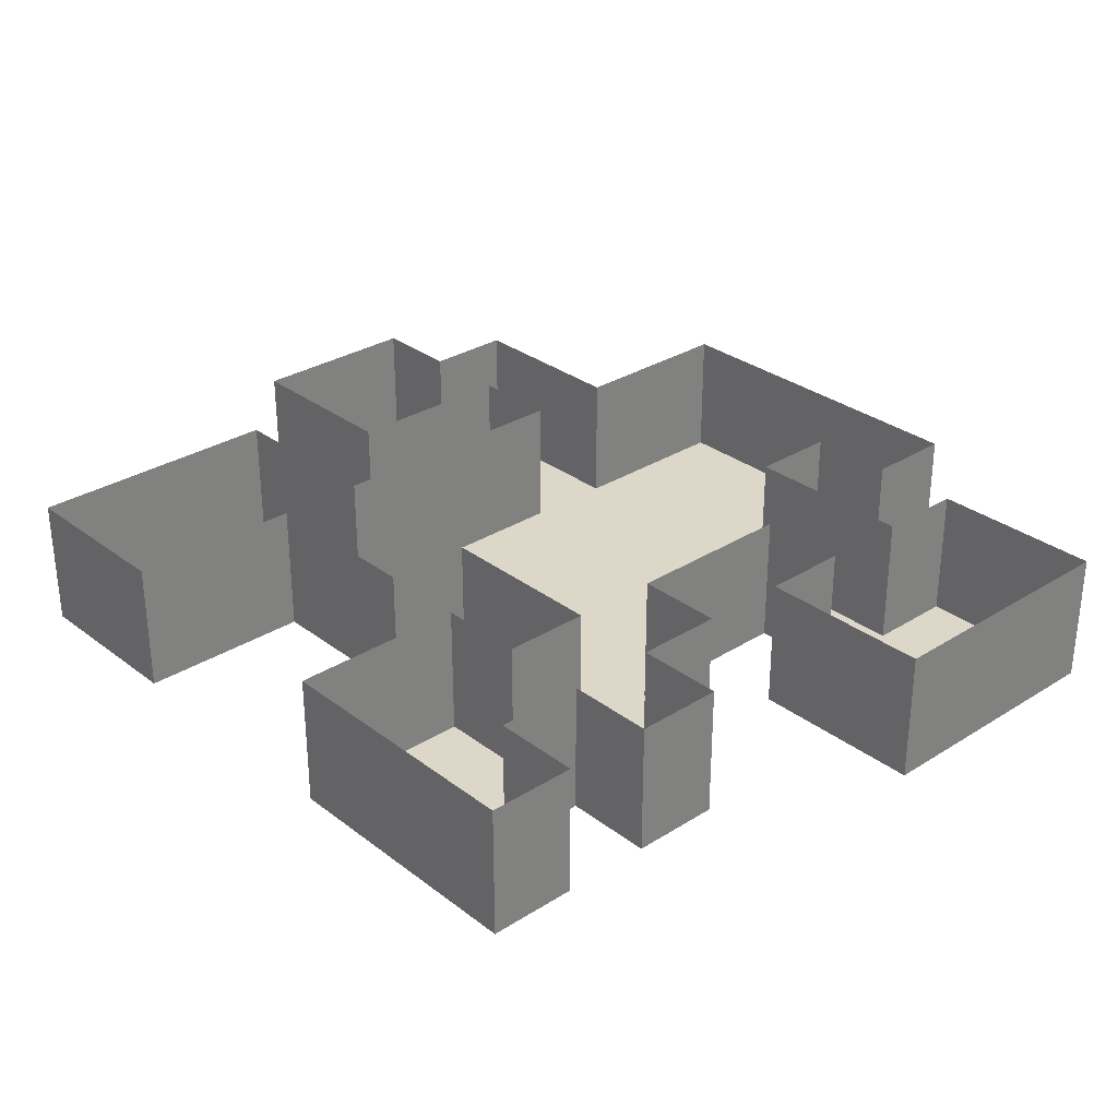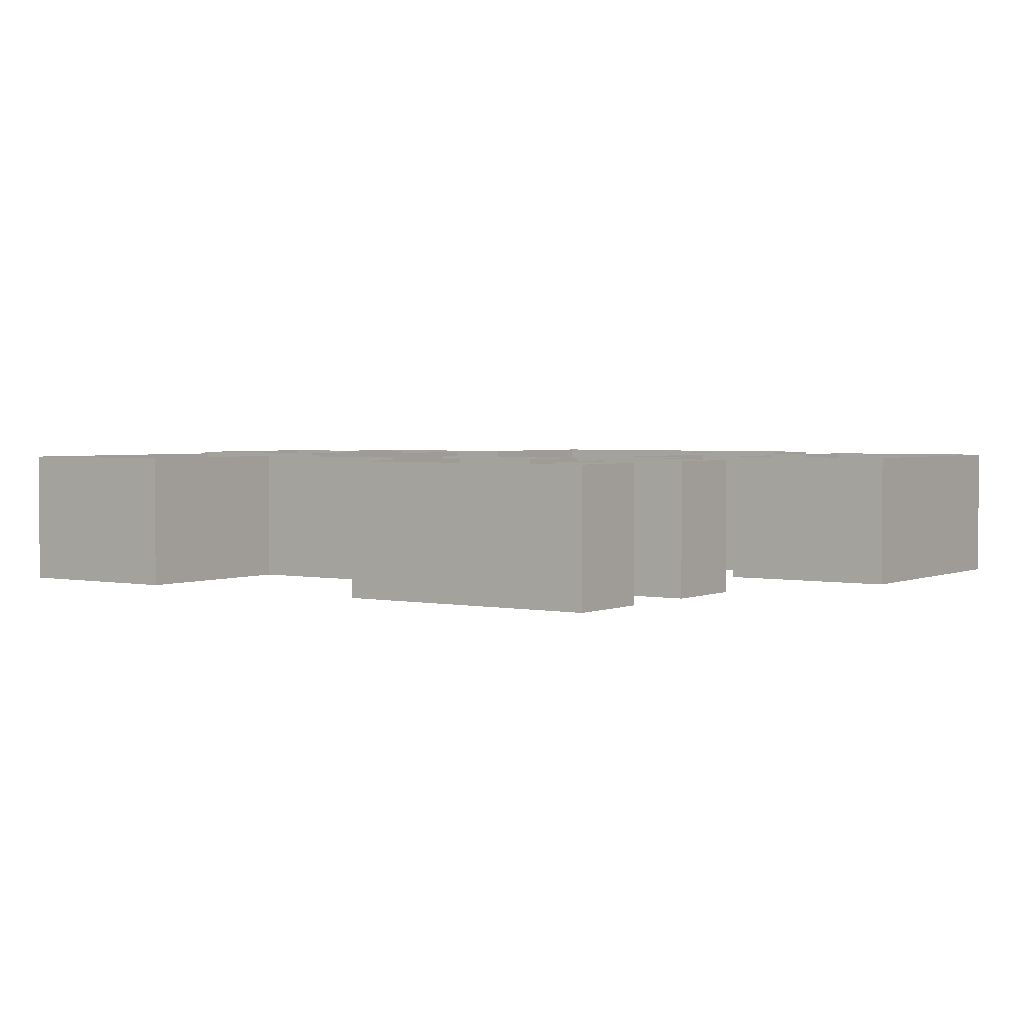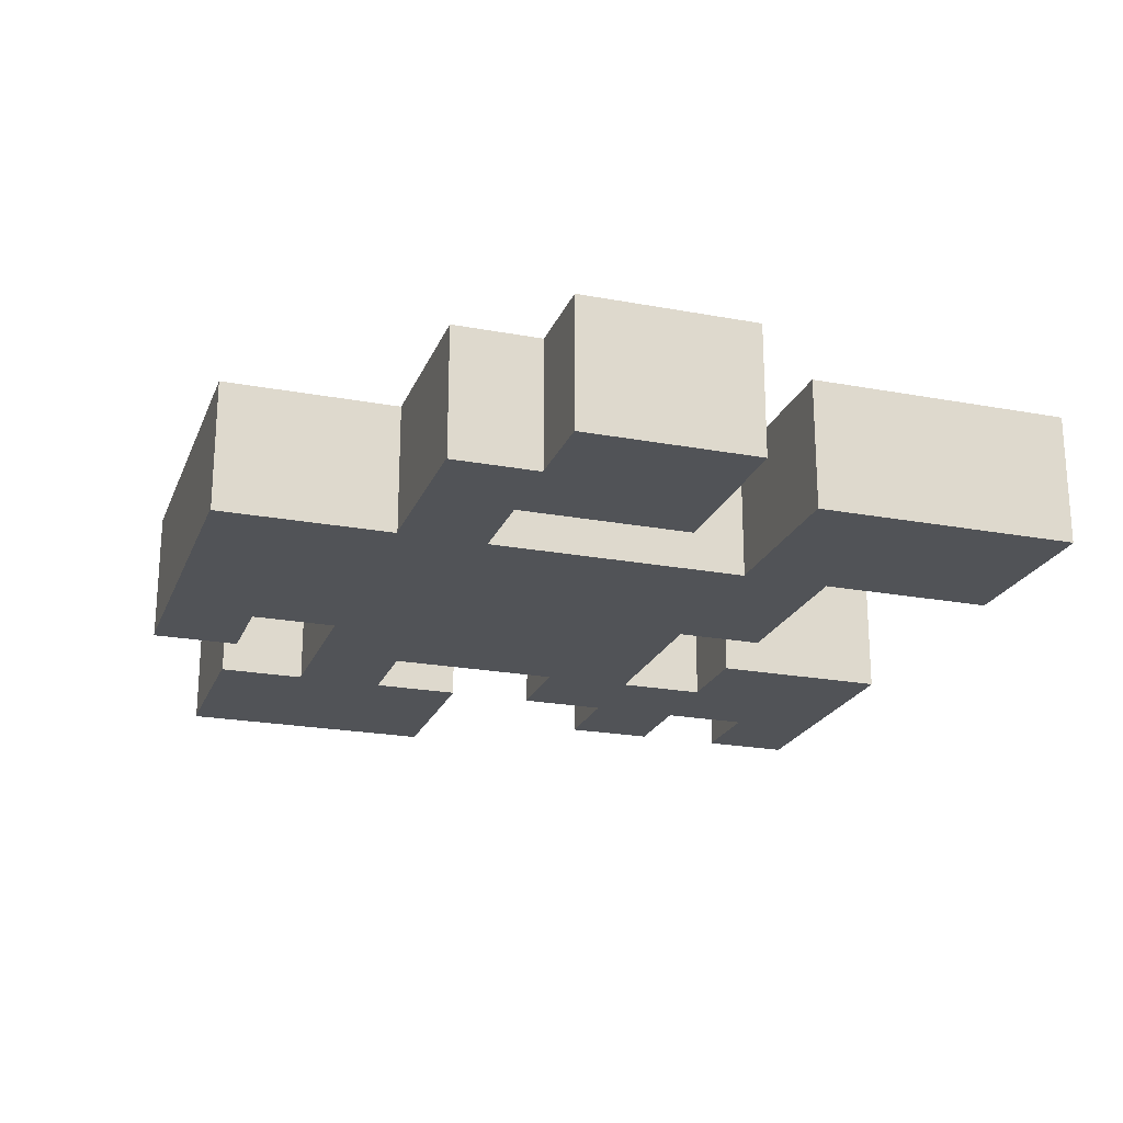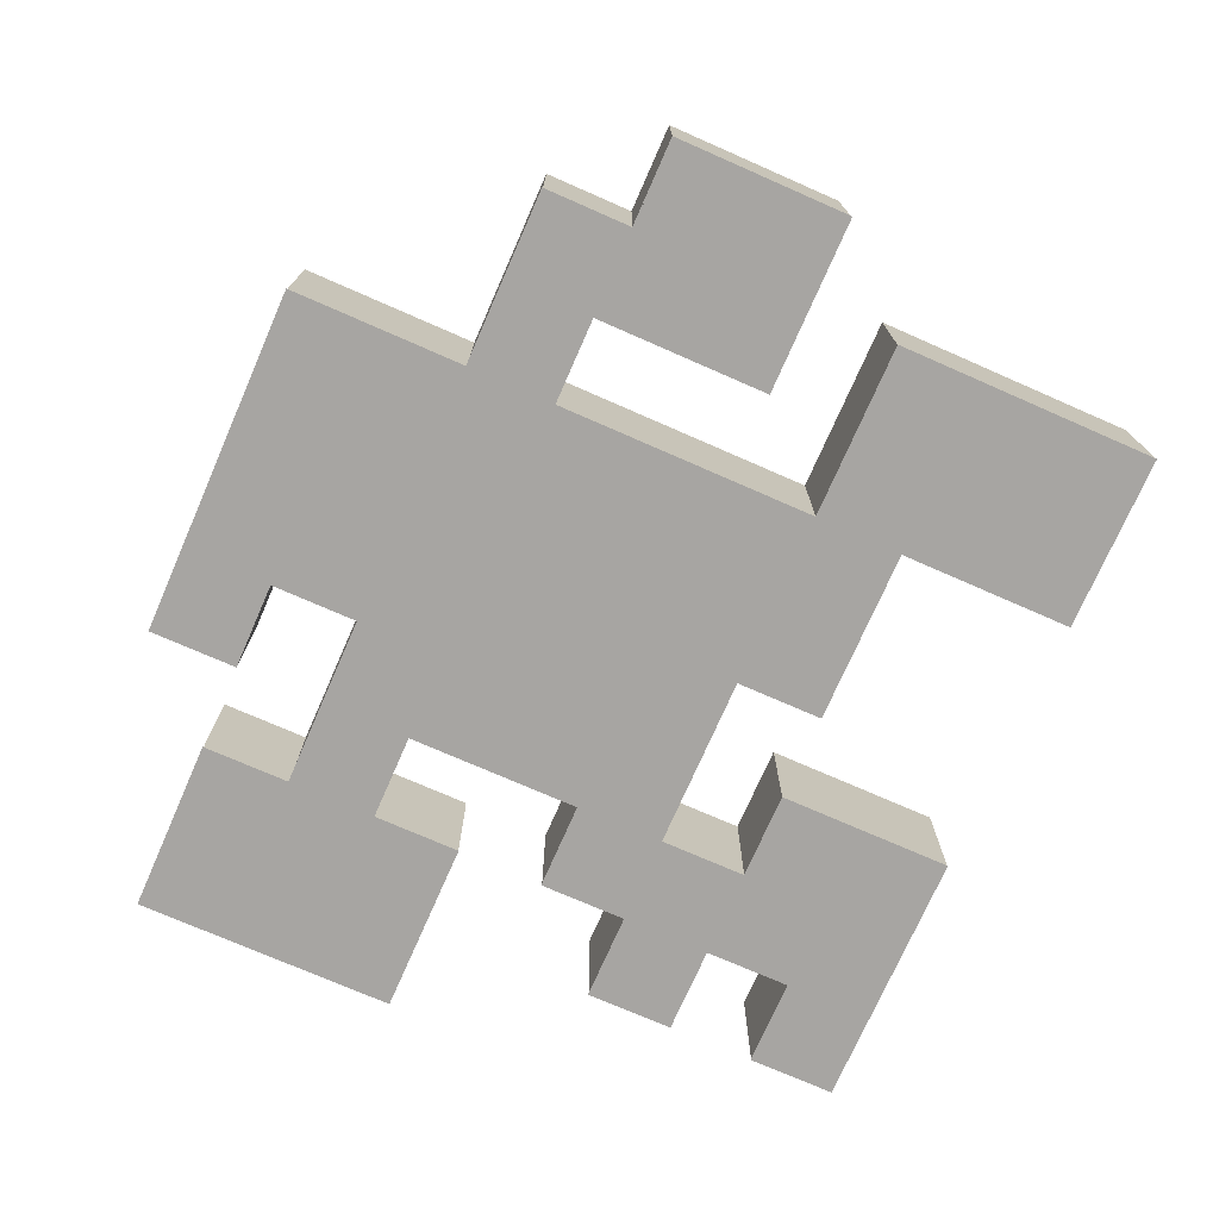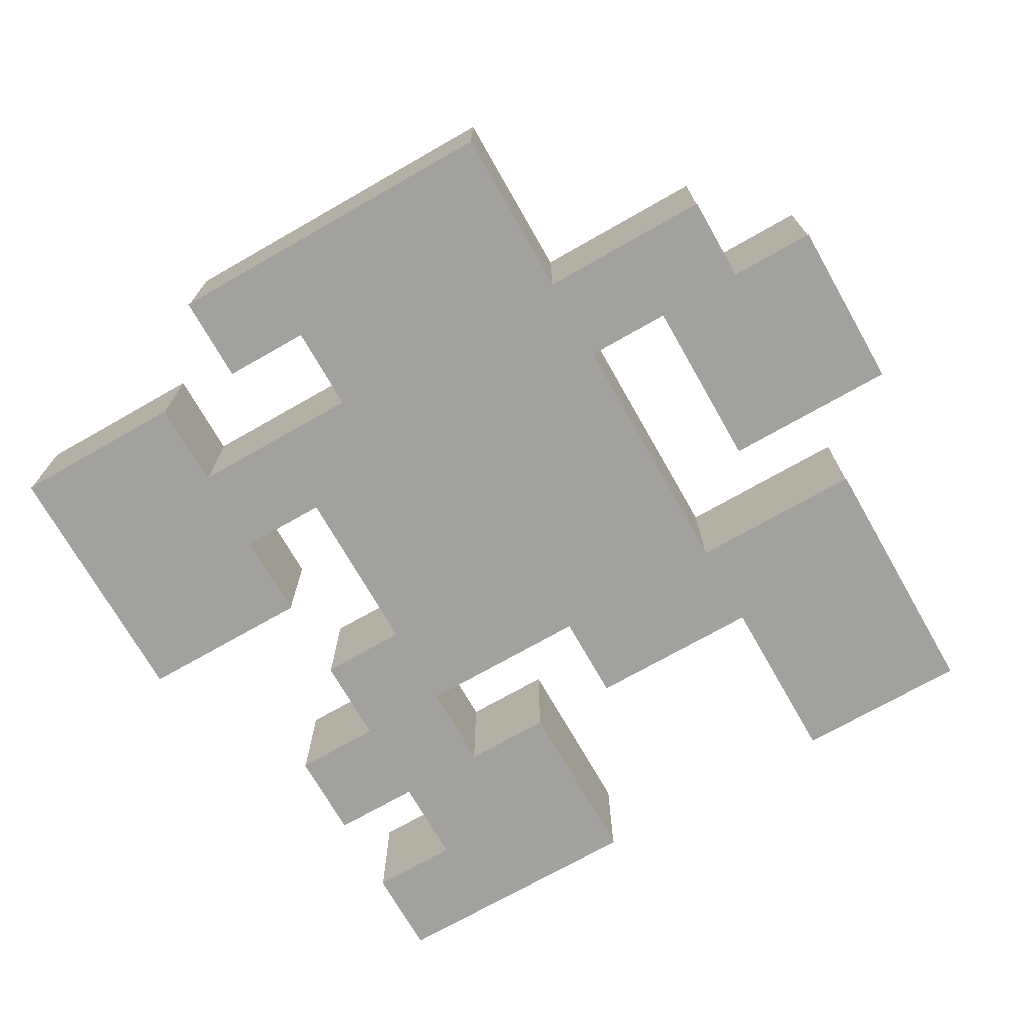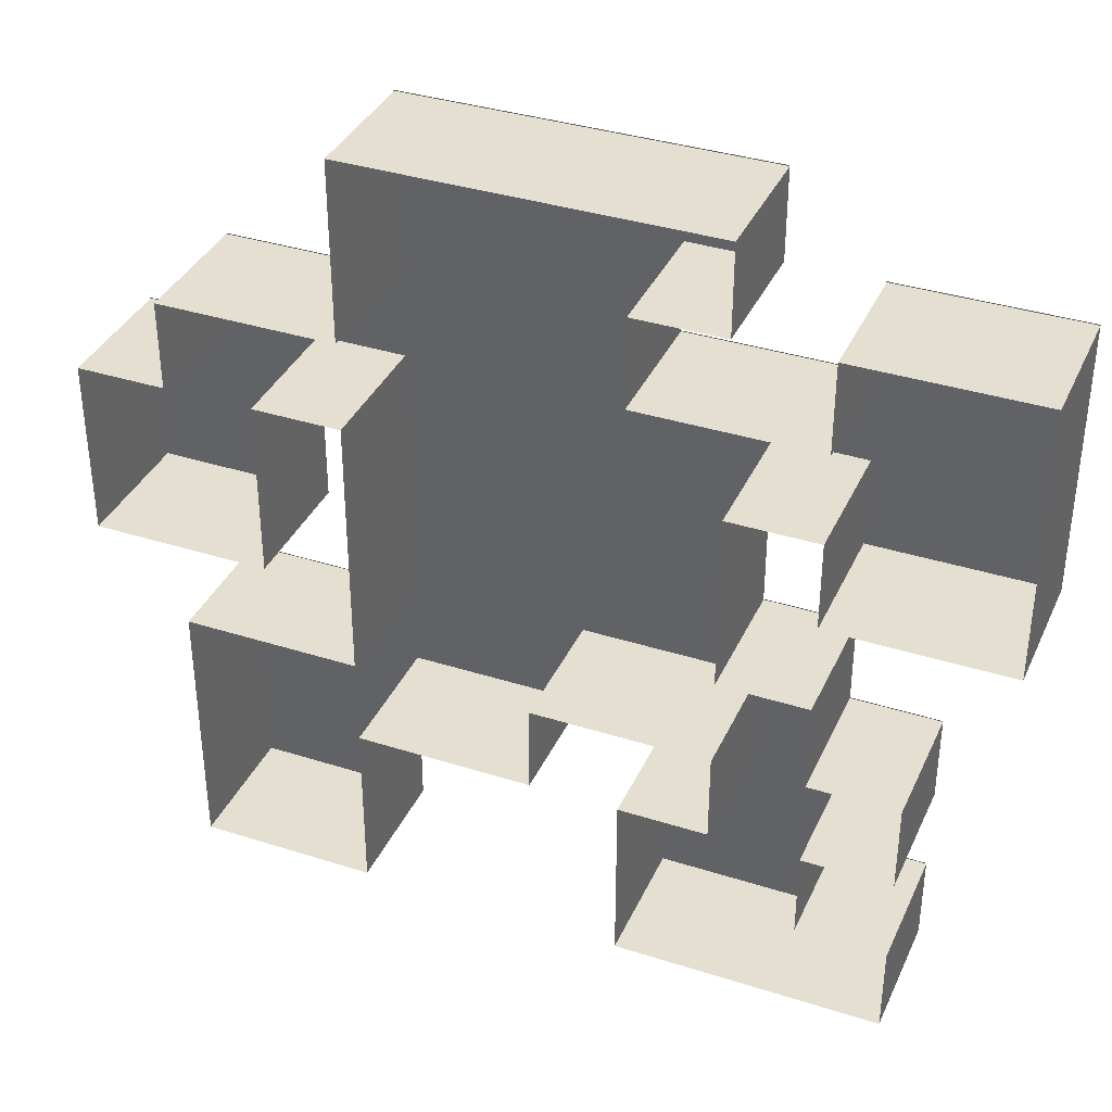
<metadata>
{"format":"obj","ext":"obj","renderer":"f3d","projection":"perspective","resolution":1024,"background":"white","views":[{"elev":30.3,"azim":47.6,"up":"+Z"},{"elev":2.6,"azim":34.9,"up":"+Z"},{"elev":-21.9,"azim":-108.1,"up":"+Z"},{"elev":-73.9,"azim":-113.7,"up":"+Z"},{"elev":-72.1,"azim":-150.3,"up":"+Z"},{"elev":36.6,"azim":22.5,"up":"+Y"}]}
</metadata>
<code>
o 1
v -1.01 5.01 0
v 3 5.01 0
v -1.01 4 0
v 3 5.01 0
v 3 4 0
v -1.01 4 0
v -1.01 4.01 0
v 2 4.01 0
v -1.01 3 0
v 2 4.01 0
v 2 3 0
v -1.01 3 0
v 3.99 4.01 0
v 6 4.01 0
v 3.99 3 0
v 6 4.01 0
v 6 3 0
v 3.99 3 0
v -3.01 3.01 0
v 4 3.01 0
v -3.01 2 0
v 4 3.01 0
v 4 2 0
v -3.01 2 0
v 3.99 3.01 0
v 6 3.01 0
v 3.99 2 0
v 6 3.01 0
v 6 2 0
v 3.99 2 0
v -4.01 2.01 0
v -2 2.01 0
v -4.01 1 0
v -2 2.01 0
v -2 1 0
v -4.01 1 0
v -1.01 2.01 0
v 3 2.01 0
v -1.01 1 0
v 3 2.01 0
v 3 1 0
v -1.01 1 0
v 3.99 2.01 0
v 6 2.01 0
v 3.99 1 0
v 6 2.01 0
v 6 1 0
v 3.99 1 0
v -4.01 1.01 0
v -2 1.01 0
v -4.01 0 0
v -2 1.01 0
v -2 0 0
v -4.01 0 0
v -1.01 1.01 0
v 3 1.01 0
v -1.01 0 0
v 3 1.01 0
v 3 0 0
v -1.01 0 0
v -1.01 0.009995 0
v 4 0.009995 0
v -1.01 -1 0
v 4 0.009995 0
v 4 -1 0
v -1.01 -1 0
v -3.01 -0.99 0
v -2 -0.99 0
v -3.01 -2 0
v -2 -0.99 0
v -2 -2 0
v -3.01 -2 0
v -2.01 -0.99 0
v 1 -0.99 0
v -2.01 -2 0
v 1 -0.99 0
v 1 -2 0
v -2.01 -2 0
v 2.99 -0.99 0
v 5 -0.99 0
v 2.99 -2 0
v 5 -0.99 0
v 5 -2 0
v 2.99 -2 0
v -3.01 -1.99 0
v -2 -1.99 0
v -3.01 -3 0
v -2 -1.99 0
v -2 -3 0
v -3.01 -3 0
v -2.01 -1.99 0
v -1 -1.99 0
v -2.01 -3 0
v -1 -1.99 0
v -1 -3 0
v -2.01 -3 0
v 1.99 -1.99 0
v 4 -1.99 0
v 1.99 -3 0
v 4 -1.99 0
v 4 -3 0
v 1.99 -3 0
v -3.01 -2.99 0
v -1 -2.99 0
v -3.01 -4 0
v -1 -2.99 0
v -1 -4 0
v -3.01 -4 0
v 1.99 -2.99 0
v 5 -2.99 0
v 1.99 -4 0
v 5 -2.99 0
v 5 -4 0
v 1.99 -4 0
v -1 4 0
v -1 4 1.5
v -1 5 0
v -1 4 1.5
v -1 5 1.5
v -1 5 0
v -1 3 0
v -1 3 1.5
v -1 4 0
v -1 3 1.5
v -1 4 1.5
v -1 4 0
v 4 3 0
v 4 3 1.5
v 4 4 0
v 4 3 1.5
v 4 4 1.5
v 4 4 0
v -3 2 0
v -3 2 1.5
v -3 3 0
v -3 2 1.5
v -3 3 1.5
v -3 3 0
v -4 1 0
v -4 1 1.5
v -4 2 0
v -4 1 1.5
v -4 2 1.5
v -4 2 0
v -1 1 0
v -1 1 1.5
v -1 2 0
v -1 1 1.5
v -1 2 1.5
v -1 2 0
v 4 1 0
v 4 1 1.5
v 4 2 0
v 4 1 1.5
v 4 2 1.5
v 4 2 0
v -4 0 0
v -4 0 1.5
v -4 1 0
v -4 0 1.5
v -4 1 1.5
v -4 1 0
v -1 0 0
v -1 0 1.5
v -1 1 0
v -1 0 1.5
v -1 1 1.5
v -1 1 0
v -1 -1 0
v -1 -1 1.5
v -1 0 0
v -1 -1 1.5
v -1 0 1.5
v -1 0 0
v -3 -2 0
v -3 -2 1.5
v -3 -1 0
v -3 -2 1.5
v -3 -1 1.5
v -3 -1 0
v 3 -2 0
v 3 -2 1.5
v 3 -1 0
v 3 -2 1.5
v 3 -1 1.5
v 3 -1 0
v -3 -3 0
v -3 -3 1.5
v -3 -2 0
v -3 -3 1.5
v -3 -2 1.5
v -3 -2 0
v 2 -3 0
v 2 -3 1.5
v 2 -2 0
v 2 -3 1.5
v 2 -2 1.5
v 2 -2 0
v -3 -4 0
v -3 -4 1.5
v -3 -3 0
v -3 -4 1.5
v -3 -3 1.5
v -3 -3 0
v 2 -4 0
v 2 -4 1.5
v 2 -3 0
v 2 -4 1.5
v 2 -3 1.5
v 2 -3 0
v 3 5 0
v 3 5 1.5
v 3 4 0
v 3 5 1.5
v 3 4 1.5
v 3 4 0
v 2 4 0
v 2 4 1.5
v 2 3 0
v 2 4 1.5
v 2 3 1.5
v 2 3 0
v 6 4 0
v 6 4 1.5
v 6 3 0
v 6 4 1.5
v 6 3 1.5
v 6 3 0
v 6 3 0
v 6 3 1.5
v 6 2 0
v 6 3 1.5
v 6 2 1.5
v 6 2 0
v -2 2 0
v -2 2 1.5
v -2 1 0
v -2 2 1.5
v -2 1 1.5
v -2 1 0
v 3 2 0
v 3 2 1.5
v 3 1 0
v 3 2 1.5
v 3 1 1.5
v 3 1 0
v 6 2 0
v 6 2 1.5
v 6 1 0
v 6 2 1.5
v 6 1 1.5
v 6 1 0
v -2 1 0
v -2 1 1.5
v -2 0 0
v -2 1 1.5
v -2 0 1.5
v -2 0 0
v 3 1 0
v 3 1 1.5
v 3 0 0
v 3 1 1.5
v 3 0 1.5
v 3 0 0
v 4 0 0
v 4 0 1.5
v 4 -1 0
v 4 0 1.5
v 4 -1 1.5
v 4 -1 0
v 1 -1 0
v 1 -1 1.5
v 1 -2 0
v 1 -1 1.5
v 1 -2 1.5
v 1 -2 0
v 5 -1 0
v 5 -1 1.5
v 5 -2 0
v 5 -1 1.5
v 5 -2 1.5
v 5 -2 0
v -1 -2 0
v -1 -2 1.5
v -1 -3 0
v -1 -2 1.5
v -1 -3 1.5
v -1 -3 0
v 4 -2 0
v 4 -2 1.5
v 4 -3 0
v 4 -2 1.5
v 4 -3 1.5
v 4 -3 0
v -1 -3 0
v -1 -3 1.5
v -1 -4 0
v -1 -3 1.5
v -1 -4 1.5
v -1 -4 0
v 5 -3 0
v 5 -3 1.5
v 5 -4 0
v 5 -3 1.5
v 5 -4 1.5
v 5 -4 0
v -4 2 0
v -4 2 1.5
v -3 2 0
v -4 2 1.5
v -3 2 1.5
v -3 2 0
v -3 3 0
v -3 3 1.5
v -2 3 0
v -3 3 1.5
v -2 3 1.5
v -2 3 0
v -3 -1 0
v -3 -1 1.5
v -2 -1 0
v -3 -1 1.5
v -2 -1 1.5
v -2 -1 0
v -2 3 0
v -2 3 1.5
v -1 3 0
v -2 3 1.5
v -1 3 1.5
v -1 3 0
v -2 -1 0
v -2 -1 1.5
v -1 -1 0
v -2 -1 1.5
v -1 -1 1.5
v -1 -1 0
v -1 5 0
v -1 5 1.5
v 0 5 0
v -1 5 1.5
v 0 5 1.5
v 0 5 0
v 0 5 0
v 0 5 1.5
v 1 5 0
v 0 5 1.5
v 1 5 1.5
v 1 5 0
v 1 5 0
v 1 5 1.5
v 2 5 0
v 1 5 1.5
v 2 5 1.5
v 2 5 0
v 2 5 0
v 2 5 1.5
v 3 5 0
v 2 5 1.5
v 3 5 1.5
v 3 5 0
v 2 3 0
v 2 3 1.5
v 3 3 0
v 2 3 1.5
v 3 3 1.5
v 3 3 0
v 2 -2 0
v 2 -2 1.5
v 3 -2 0
v 2 -2 1.5
v 3 -2 1.5
v 3 -2 0
v 3 3 0
v 3 3 1.5
v 4 3 0
v 3 3 1.5
v 4 3 1.5
v 4 3 0
v 3 0 0
v 3 0 1.5
v 4 0 0
v 3 0 1.5
v 4 0 1.5
v 4 0 0
v 4 4 0
v 4 4 1.5
v 5 4 0
v 4 4 1.5
v 5 4 1.5
v 5 4 0
v 4 -1 0
v 4 -1 1.5
v 5 -1 0
v 4 -1 1.5
v 5 -1 1.5
v 5 -1 0
v 4 -3 0
v 4 -3 1.5
v 5 -3 0
v 4 -3 1.5
v 5 -3 1.5
v 5 -3 0
v 5 4 0
v 5 4 1.5
v 6 4 0
v 5 4 1.5
v 6 4 1.5
v 6 4 0
v -3 0 0
v -3 0 1.5
v -4 0 0
v -3 0 1.5
v -4 0 1.5
v -4 0 0
v -2 0 0
v -2 0 1.5
v -3 0 0
v -2 0 1.5
v -3 0 1.5
v -3 0 0
v -2 -4 0
v -2 -4 1.5
v -3 -4 0
v -2 -4 1.5
v -3 -4 1.5
v -3 -4 0
v -1 2 0
v -1 2 1.5
v -2 2 0
v -1 2 1.5
v -2 2 1.5
v -2 2 0
v -1 -4 0
v -1 -4 1.5
v -2 -4 0
v -1 -4 1.5
v -2 -4 1.5
v -2 -4 0
v 0 -2 0
v 0 -2 1.5
v -1 -2 0
v 0 -2 1.5
v -1 -2 1.5
v -1 -2 0
v 1 -2 0
v 1 -2 1.5
v 0 -2 0
v 1 -2 1.5
v 0 -2 1.5
v 0 -2 0
v 2 -1 0
v 2 -1 1.5
v 1 -1 0
v 2 -1 1.5
v 1 -1 1.5
v 1 -1 0
v 3 4 0
v 3 4 1.5
v 2 4 0
v 3 4 1.5
v 2 4 1.5
v 2 4 0
v 3 -1 0
v 3 -1 1.5
v 2 -1 0
v 3 -1 1.5
v 2 -1 1.5
v 2 -1 0
v 3 -4 0
v 3 -4 1.5
v 2 -4 0
v 3 -4 1.5
v 2 -4 1.5
v 2 -4 0
v 4 2 0
v 4 2 1.5
v 3 2 0
v 4 2 1.5
v 3 2 1.5
v 3 2 0
v 4 -4 0
v 4 -4 1.5
v 3 -4 0
v 4 -4 1.5
v 3 -4 1.5
v 3 -4 0
v 5 1 0
v 5 1 1.5
v 4 1 0
v 5 1 1.5
v 4 1 1.5
v 4 1 0
v 5 -2 0
v 5 -2 1.5
v 4 -2 0
v 5 -2 1.5
v 4 -2 1.5
v 4 -2 0
v 5 -4 0
v 5 -4 1.5
v 4 -4 0
v 5 -4 1.5
v 4 -4 1.5
v 4 -4 0
v 6 1 0
v 6 1 1.5
v 5 1 0
v 6 1 1.5
v 5 1 1.5
v 5 1 0
f 1 2 3
f 4 5 6
f 7 8 9
f 10 11 12
f 13 14 15
f 16 17 18
f 19 20 21
f 22 23 24
f 25 26 27
f 28 29 30
f 31 32 33
f 34 35 36
f 37 38 39
f 40 41 42
f 43 44 45
f 46 47 48
f 49 50 51
f 52 53 54
f 55 56 57
f 58 59 60
f 61 62 63
f 64 65 66
f 67 68 69
f 70 71 72
f 73 74 75
f 76 77 78
f 79 80 81
f 82 83 84
f 85 86 87
f 88 89 90
f 91 92 93
f 94 95 96
f 97 98 99
f 100 101 102
f 103 104 105
f 106 107 108
f 109 110 111
f 112 113 114
f 115 116 117
f 118 119 120
f 121 122 123
f 124 125 126
f 127 128 129
f 130 131 132
f 133 134 135
f 136 137 138
f 139 140 141
f 142 143 144
f 145 146 147
f 148 149 150
f 151 152 153
f 154 155 156
f 157 158 159
f 160 161 162
f 163 164 165
f 166 167 168
f 169 170 171
f 172 173 174
f 175 176 177
f 178 179 180
f 181 182 183
f 184 185 186
f 187 188 189
f 190 191 192
f 193 194 195
f 196 197 198
f 199 200 201
f 202 203 204
f 205 206 207
f 208 209 210
f 211 212 213
f 214 215 216
f 217 218 219
f 220 221 222
f 223 224 225
f 226 227 228
f 229 230 231
f 232 233 234
f 235 236 237
f 238 239 240
f 241 242 243
f 244 245 246
f 247 248 249
f 250 251 252
f 253 254 255
f 256 257 258
f 259 260 261
f 262 263 264
f 265 266 267
f 268 269 270
f 271 272 273
f 274 275 276
f 277 278 279
f 280 281 282
f 283 284 285
f 286 287 288
f 289 290 291
f 292 293 294
f 295 296 297
f 298 299 300
f 301 302 303
f 304 305 306
f 307 308 309
f 310 311 312
f 313 314 315
f 316 317 318
f 319 320 321
f 322 323 324
f 325 326 327
f 328 329 330
f 331 332 333
f 334 335 336
f 337 338 339
f 340 341 342
f 343 344 345
f 346 347 348
f 349 350 351
f 352 353 354
f 355 356 357
f 358 359 360
f 361 362 363
f 364 365 366
f 367 368 369
f 370 371 372
f 373 374 375
f 376 377 378
f 379 380 381
f 382 383 384
f 385 386 387
f 388 389 390
f 391 392 393
f 394 395 396
f 397 398 399
f 400 401 402
f 403 404 405
f 406 407 408
f 409 410 411
f 412 413 414
f 415 416 417
f 418 419 420
f 421 422 423
f 424 425 426
f 427 428 429
f 430 431 432
f 433 434 435
f 436 437 438
f 439 440 441
f 442 443 444
f 445 446 447
f 448 449 450
f 451 452 453
f 454 455 456
f 457 458 459
f 460 461 462
f 463 464 465
f 466 467 468
f 469 470 471
f 472 473 474
f 475 476 477
f 478 479 480
f 481 482 483
f 484 485 486
f 487 488 489
f 490 491 492
f 493 494 495
f 496 497 498
f 499 500 501
f 502 503 504
f 505 506 507
f 508 509 510

</code>
